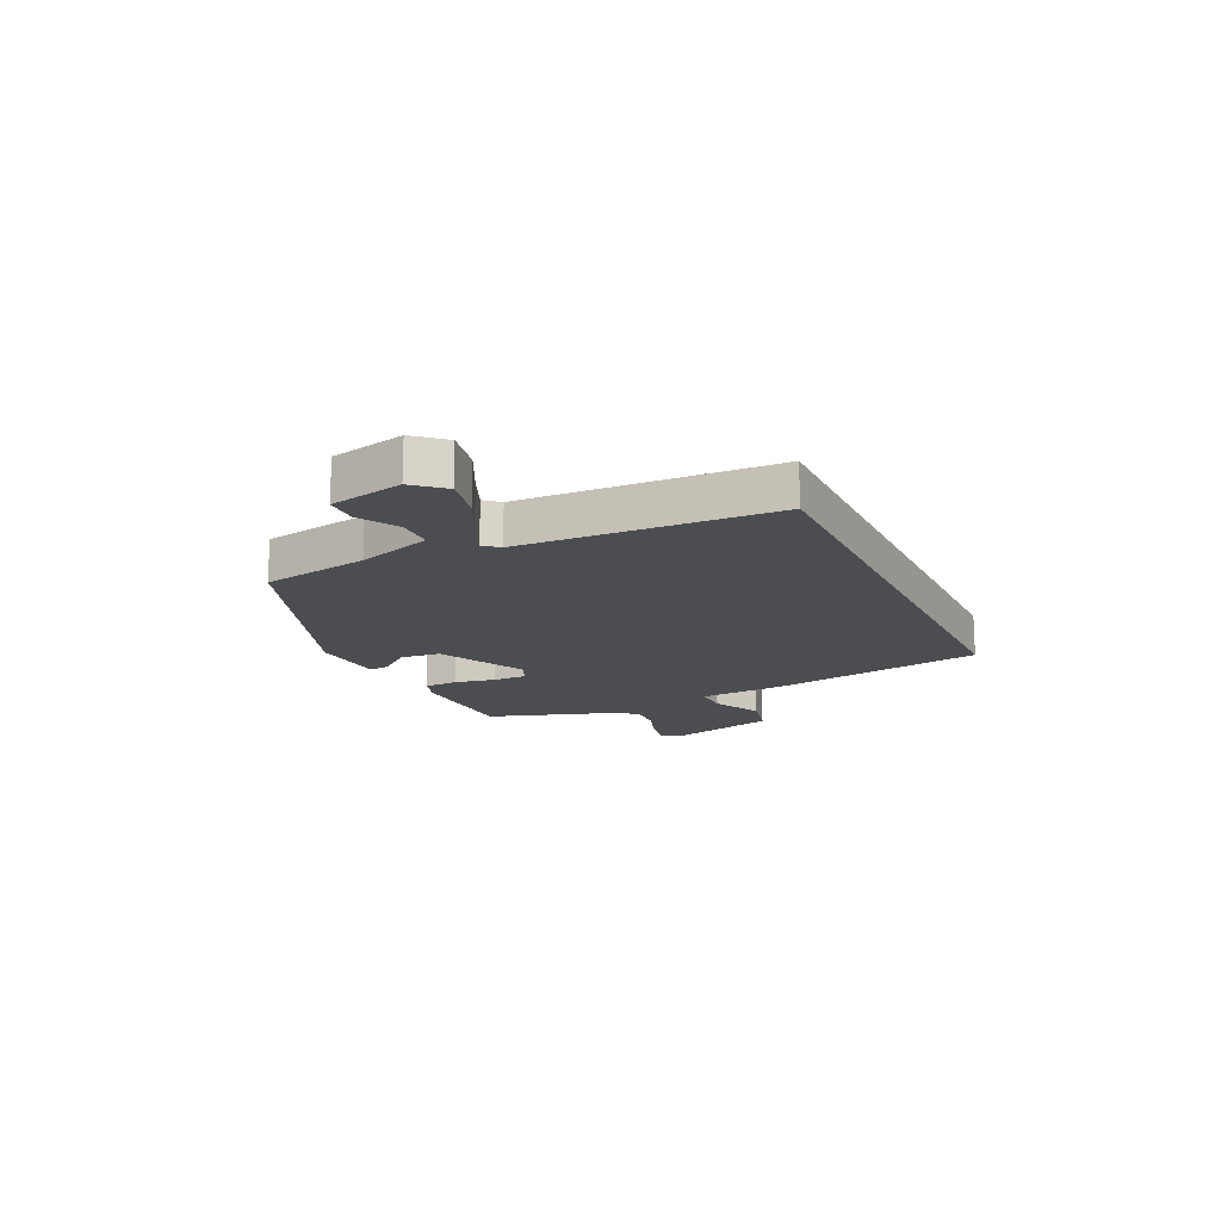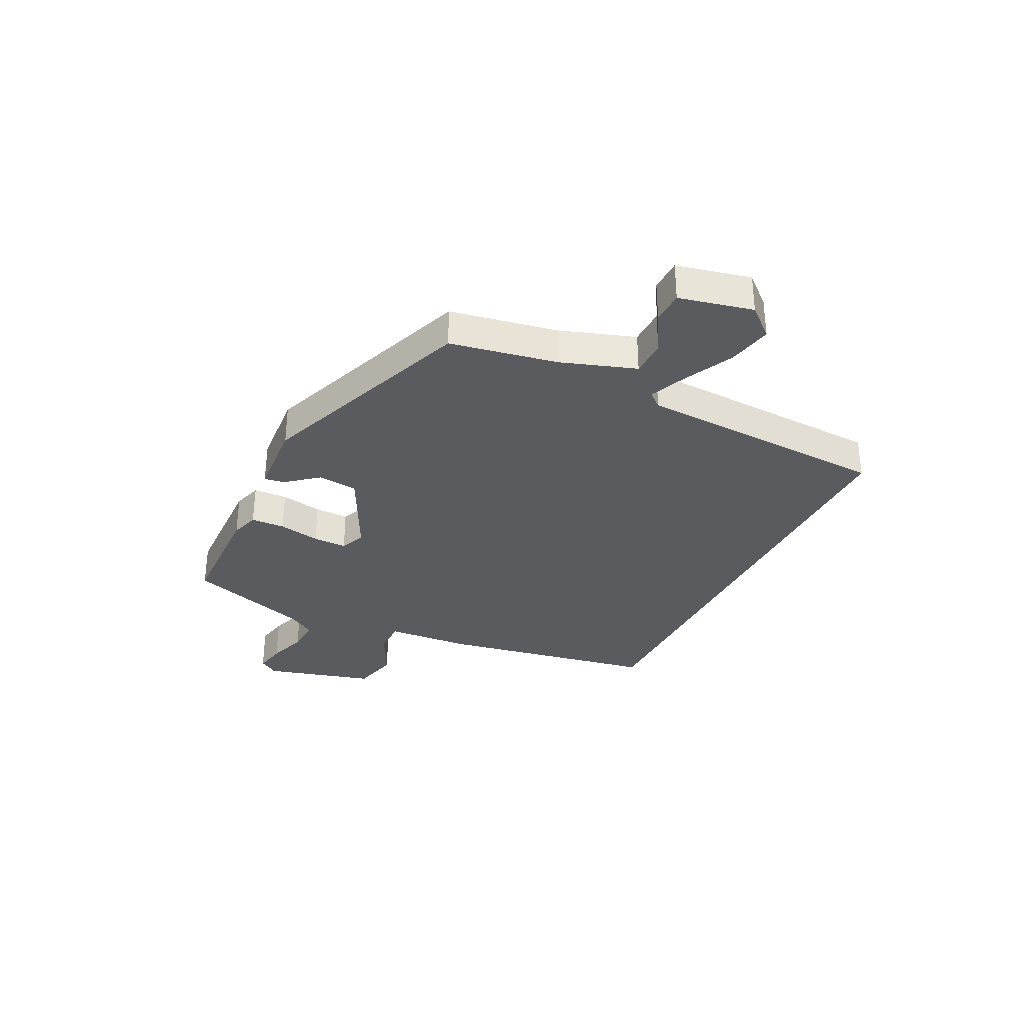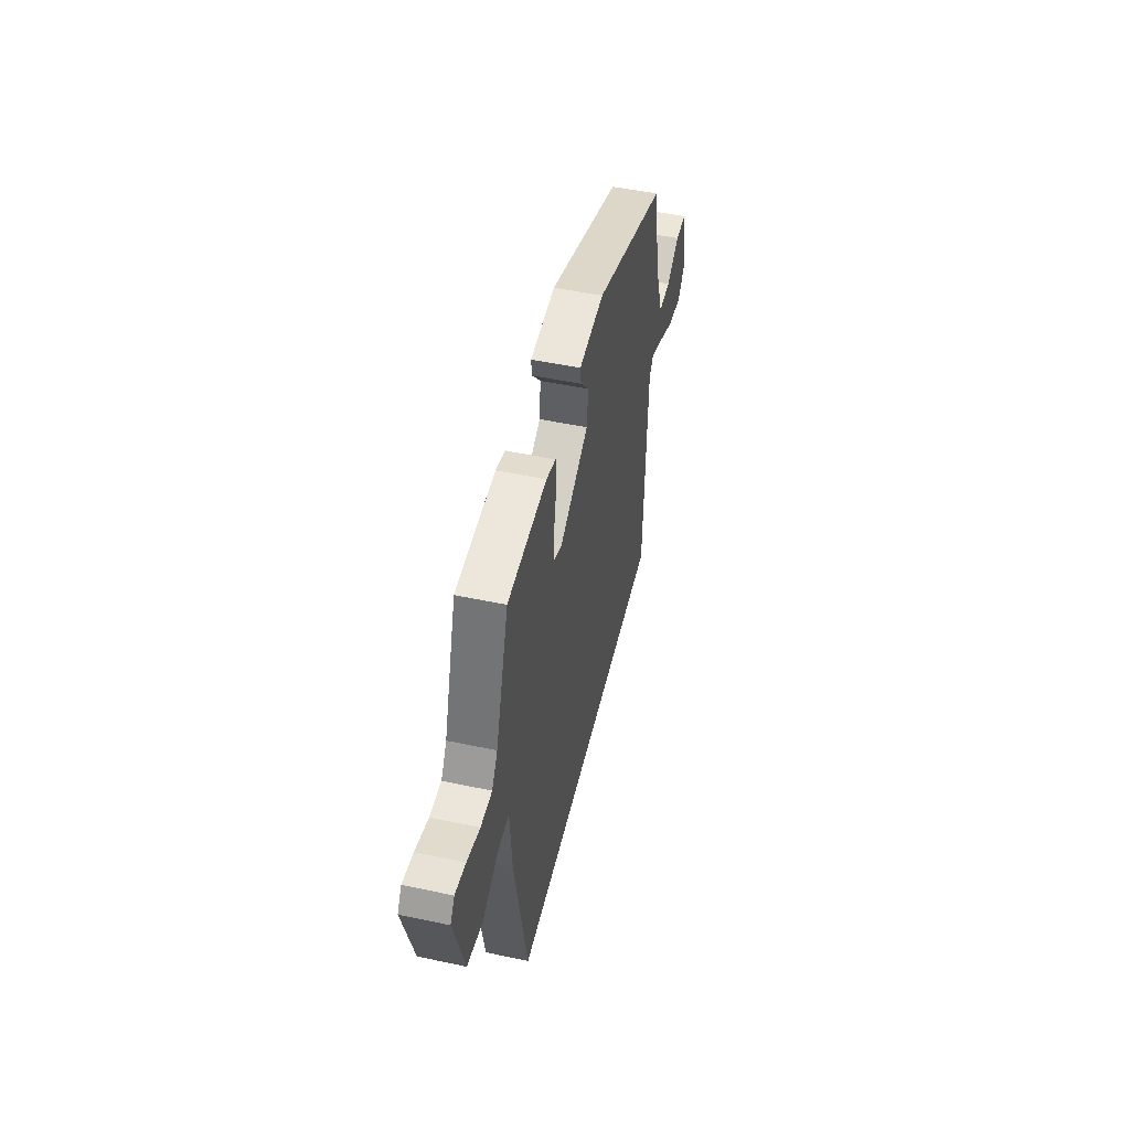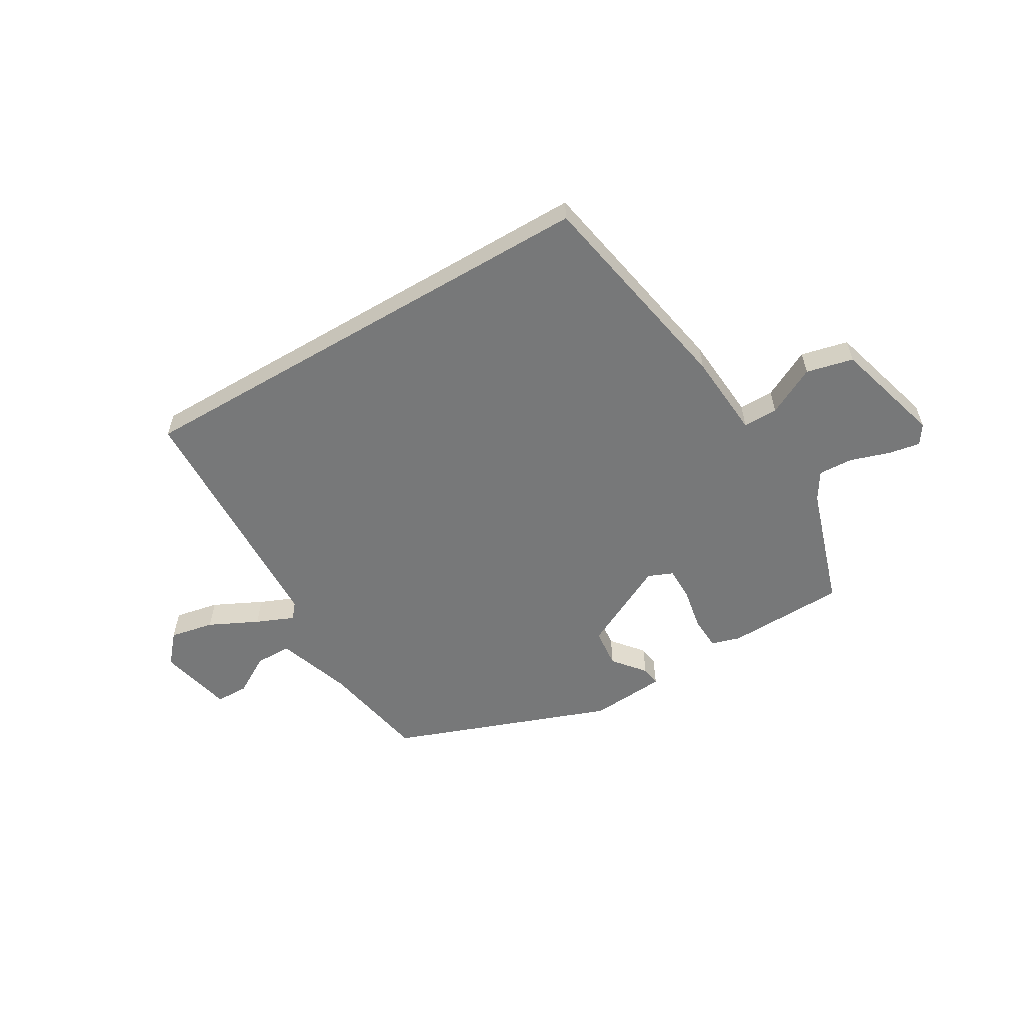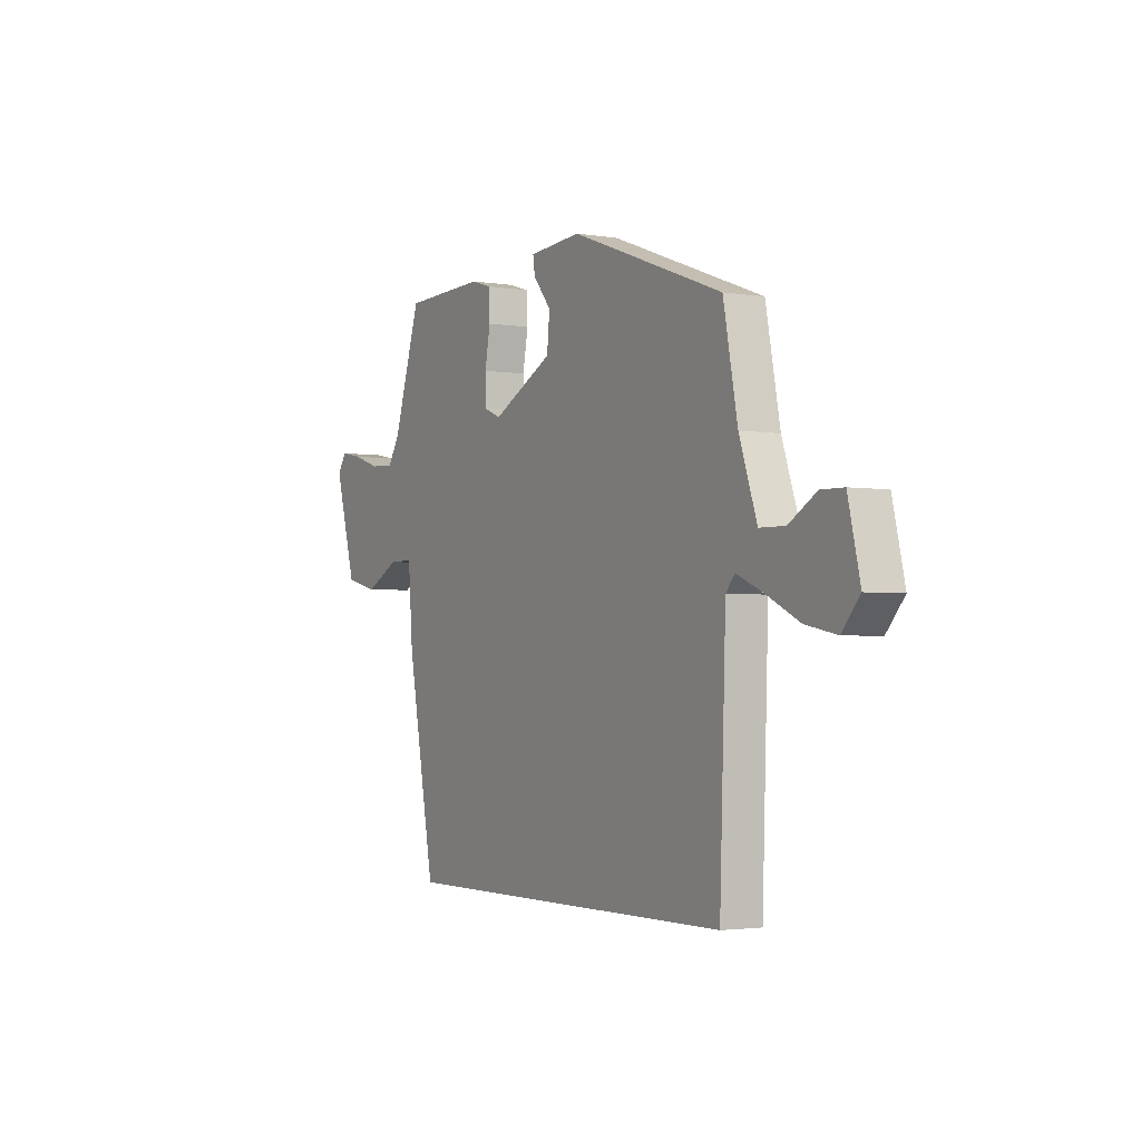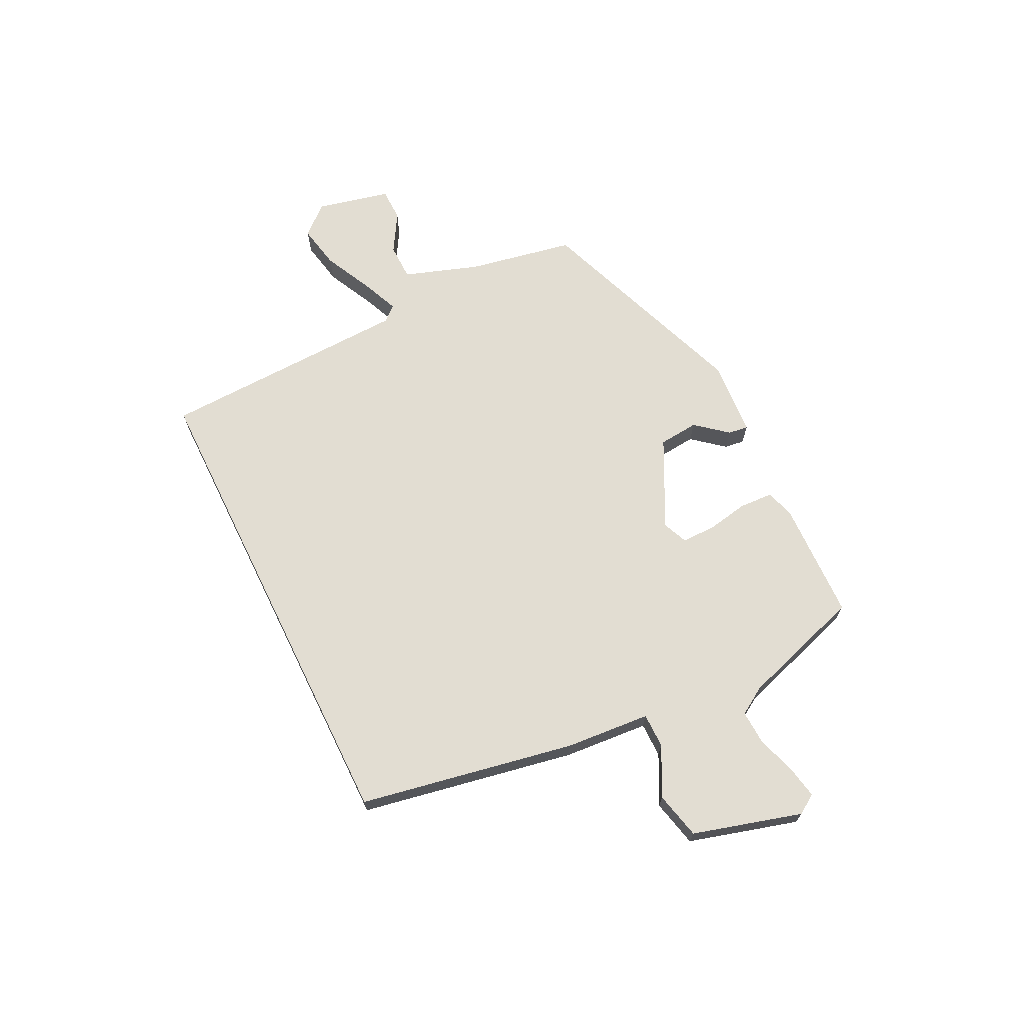
<metadata>
{"format":"obj","ext":"obj","renderer":"f3d","projection":"perspective","resolution":1024,"background":"white","views":[{"elev":-15.9,"azim":115.0,"up":"+Y"},{"elev":-32.7,"azim":63.5,"up":"+Y"},{"elev":50.0,"azim":-76.8,"up":"+Z"},{"elev":-57.3,"azim":-149.5,"up":"+Y"},{"elev":-2.7,"azim":60.1,"up":"+Z"},{"elev":68.3,"azim":-116.2,"up":"+Y"}]}
</metadata>
<code>
v -0.377 0.07 -0.5
v -0.45 0.07 -0.11
v -0.462 0.07 0.044
v -0.525 0.07 0.044
v -0.613 0.07 -0.001
v -0.698 0.07 0.019
v -0.754 0.07 0.216
v -0.731 0.07 0.251
v -0.673 0.07 0.24
v -0.602 0.07 0.217
v -0.54 0.07 0.214
v -0.509 0.07 0.264
v -0.438 0.07 0.485
v -0.223 0.07 0.491
v -0.171 0.07 0.475
v -0.168 0.07 0.414
v -0.182 0.07 0.339
v -0.182 0.07 0.278
v -0.137 0.07 0.259
v 0.022 0.07 0.339
v 0.029 0.07 0.411
v -0.018 0.07 0.468
v -0.023 0.07 0.504
v 0.114 0.07 0.514
v 0.511 0.07 0.367
v 0.548 0.07 0.174
v 0.594 0.07 0.04
v 0.66 0.07 0.039
v 0.731 0.07 0.081
v 0.79 0.07 0.08
v 0.821 0.07 -0.053
v 0.775 0.07 -0.106
v 0.695 0.07 -0.09
v 0.607 0.07 -0.047
v 0.539 0.07 -0.018
v 0.516 0.07 -0.045
v 0.5 0.07 -0.5
v -0.377 0 -0.5
v -0.45 0 -0.11
v -0.462 0 0.044
v -0.525 0 0.044
v -0.613 0 -0.001
v -0.698 0 0.019
v -0.754 0 0.216
v -0.731 0 0.251
v -0.673 0 0.24
v -0.602 0 0.217
v -0.54 0 0.214
v -0.509 0 0.264
v -0.438 0 0.485
v -0.223 0 0.491
v -0.171 0 0.475
v -0.168 0 0.414
v -0.182 0 0.339
v -0.182 0 0.278
v -0.137 0 0.259
v 0.022 0 0.339
v 0.029 0 0.411
v -0.018 0 0.468
v -0.023 0 0.504
v 0.114 0 0.514
v 0.511 0 0.367
v 0.548 0 0.174
v 0.594 0 0.04
v 0.66 0 0.039
v 0.731 0 0.081
v 0.79 0 0.08
v 0.821 0 -0.053
v 0.775 0 -0.106
v 0.695 0 -0.09
v 0.607 0 -0.047
v 0.539 0 -0.018
v 0.516 0 -0.045
v 0.5 0 -0.5
f 36 37 1 2
f 35 36 2 3
f 31 32 33 34
f 31 34 35
f 28 29 30 31
f 27 28 31 35
f 26 27 35 3
f 21 22 23 24
f 20 21 24 25
f 19 20 25 26
f 14 15 16 17
f 12 13 14 17
f 11 12 17 18
f 7 8 9 10
f 7 10 11
f 4 5 6 7
f 4 7 11
f 19 26 3 4
f 4 11 18 19
f 39 38 74 73
f 40 39 73 72
f 71 70 69 68
f 72 71 68
f 68 67 66 65
f 72 68 65 64
f 40 72 64 63
f 61 60 59 58
f 62 61 58 57
f 63 62 57 56
f 54 53 52 51
f 54 51 50 49
f 55 54 49 48
f 47 46 45 44
f 48 47 44
f 44 43 42 41
f 48 44 41
f 41 40 63 56
f 56 55 48 41
f 1 38 39 2
f 2 39 40 3
f 3 40 41 4
f 4 41 42 5
f 5 42 43 6
f 6 43 44 7
f 7 44 45 8
f 8 45 46 9
f 9 46 47 10
f 10 47 48 11
f 11 48 49 12
f 12 49 50 13
f 13 50 51 14
f 14 51 52 15
f 15 52 53 16
f 16 53 54 17
f 17 54 55 18
f 18 55 56 19
f 19 56 57 20
f 20 57 58 21
f 21 58 59 22
f 22 59 60 23
f 23 60 61 24
f 24 61 62 25
f 25 62 63 26
f 26 63 64 27
f 27 64 65 28
f 28 65 66 29
f 29 66 67 30
f 30 67 68 31
f 31 68 69 32
f 32 69 70 33
f 33 70 71 34
f 34 71 72 35
f 35 72 73 36
f 36 73 74 37
f 37 74 38 1

</code>
